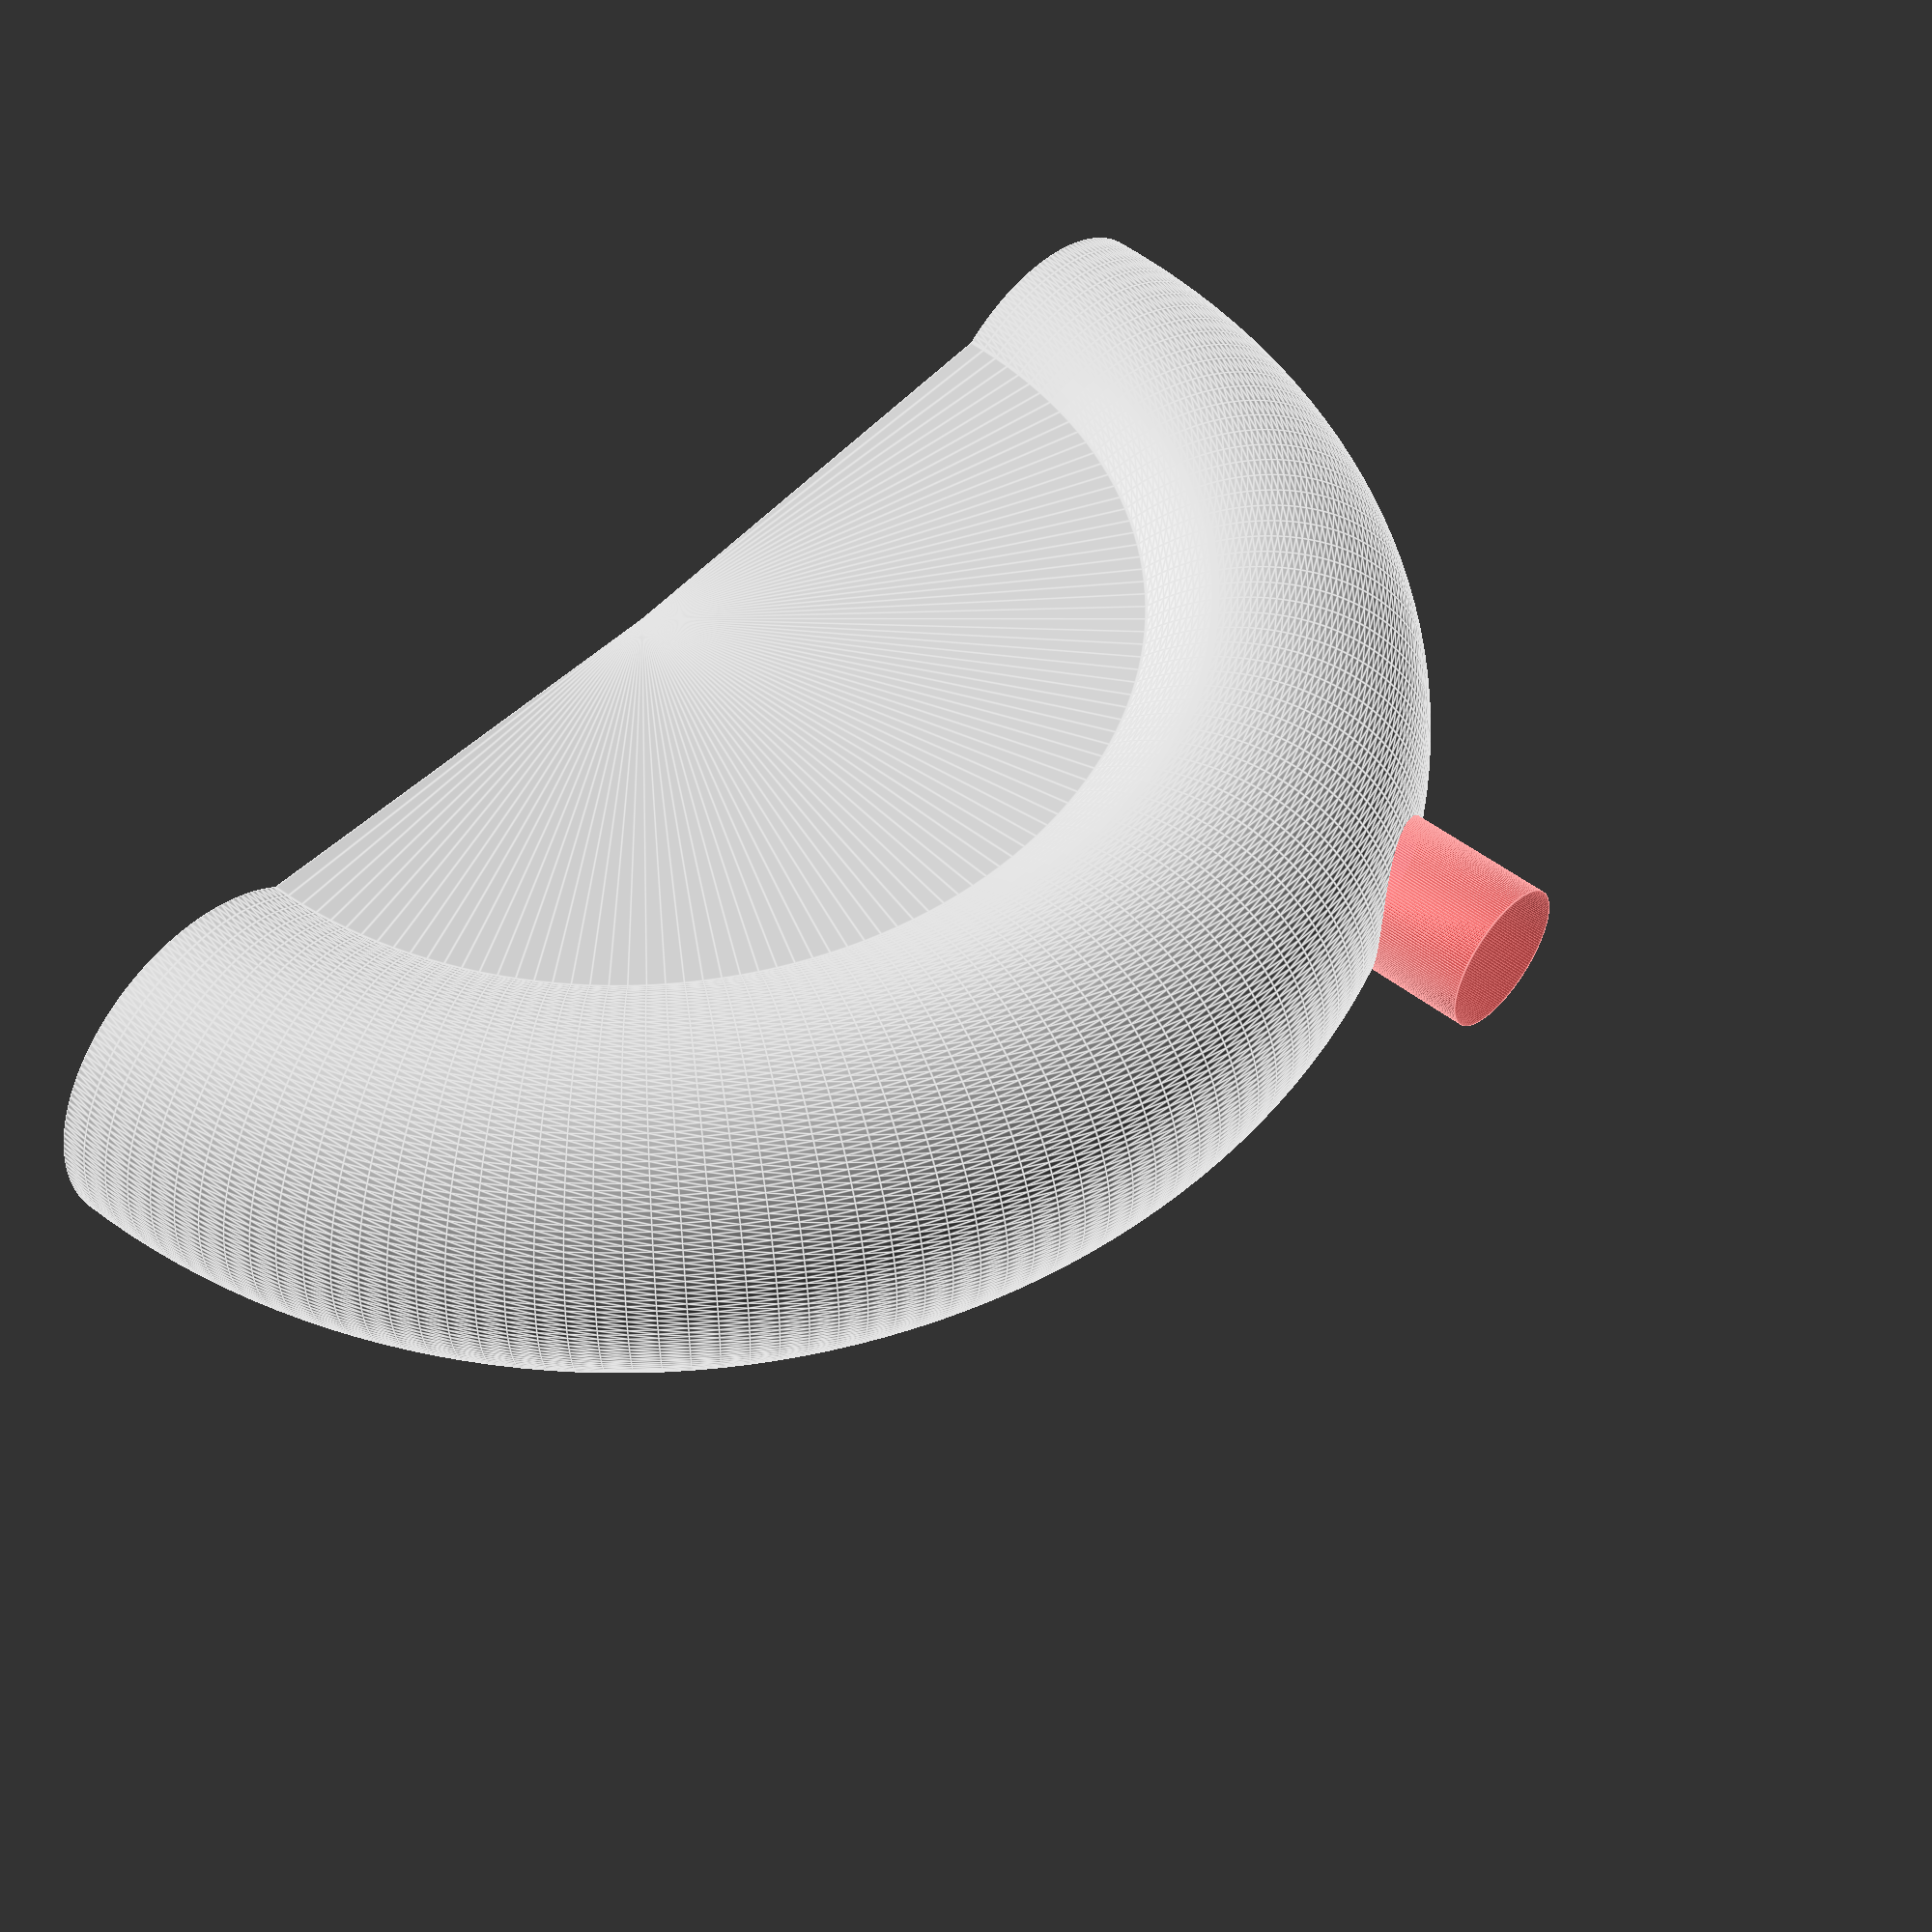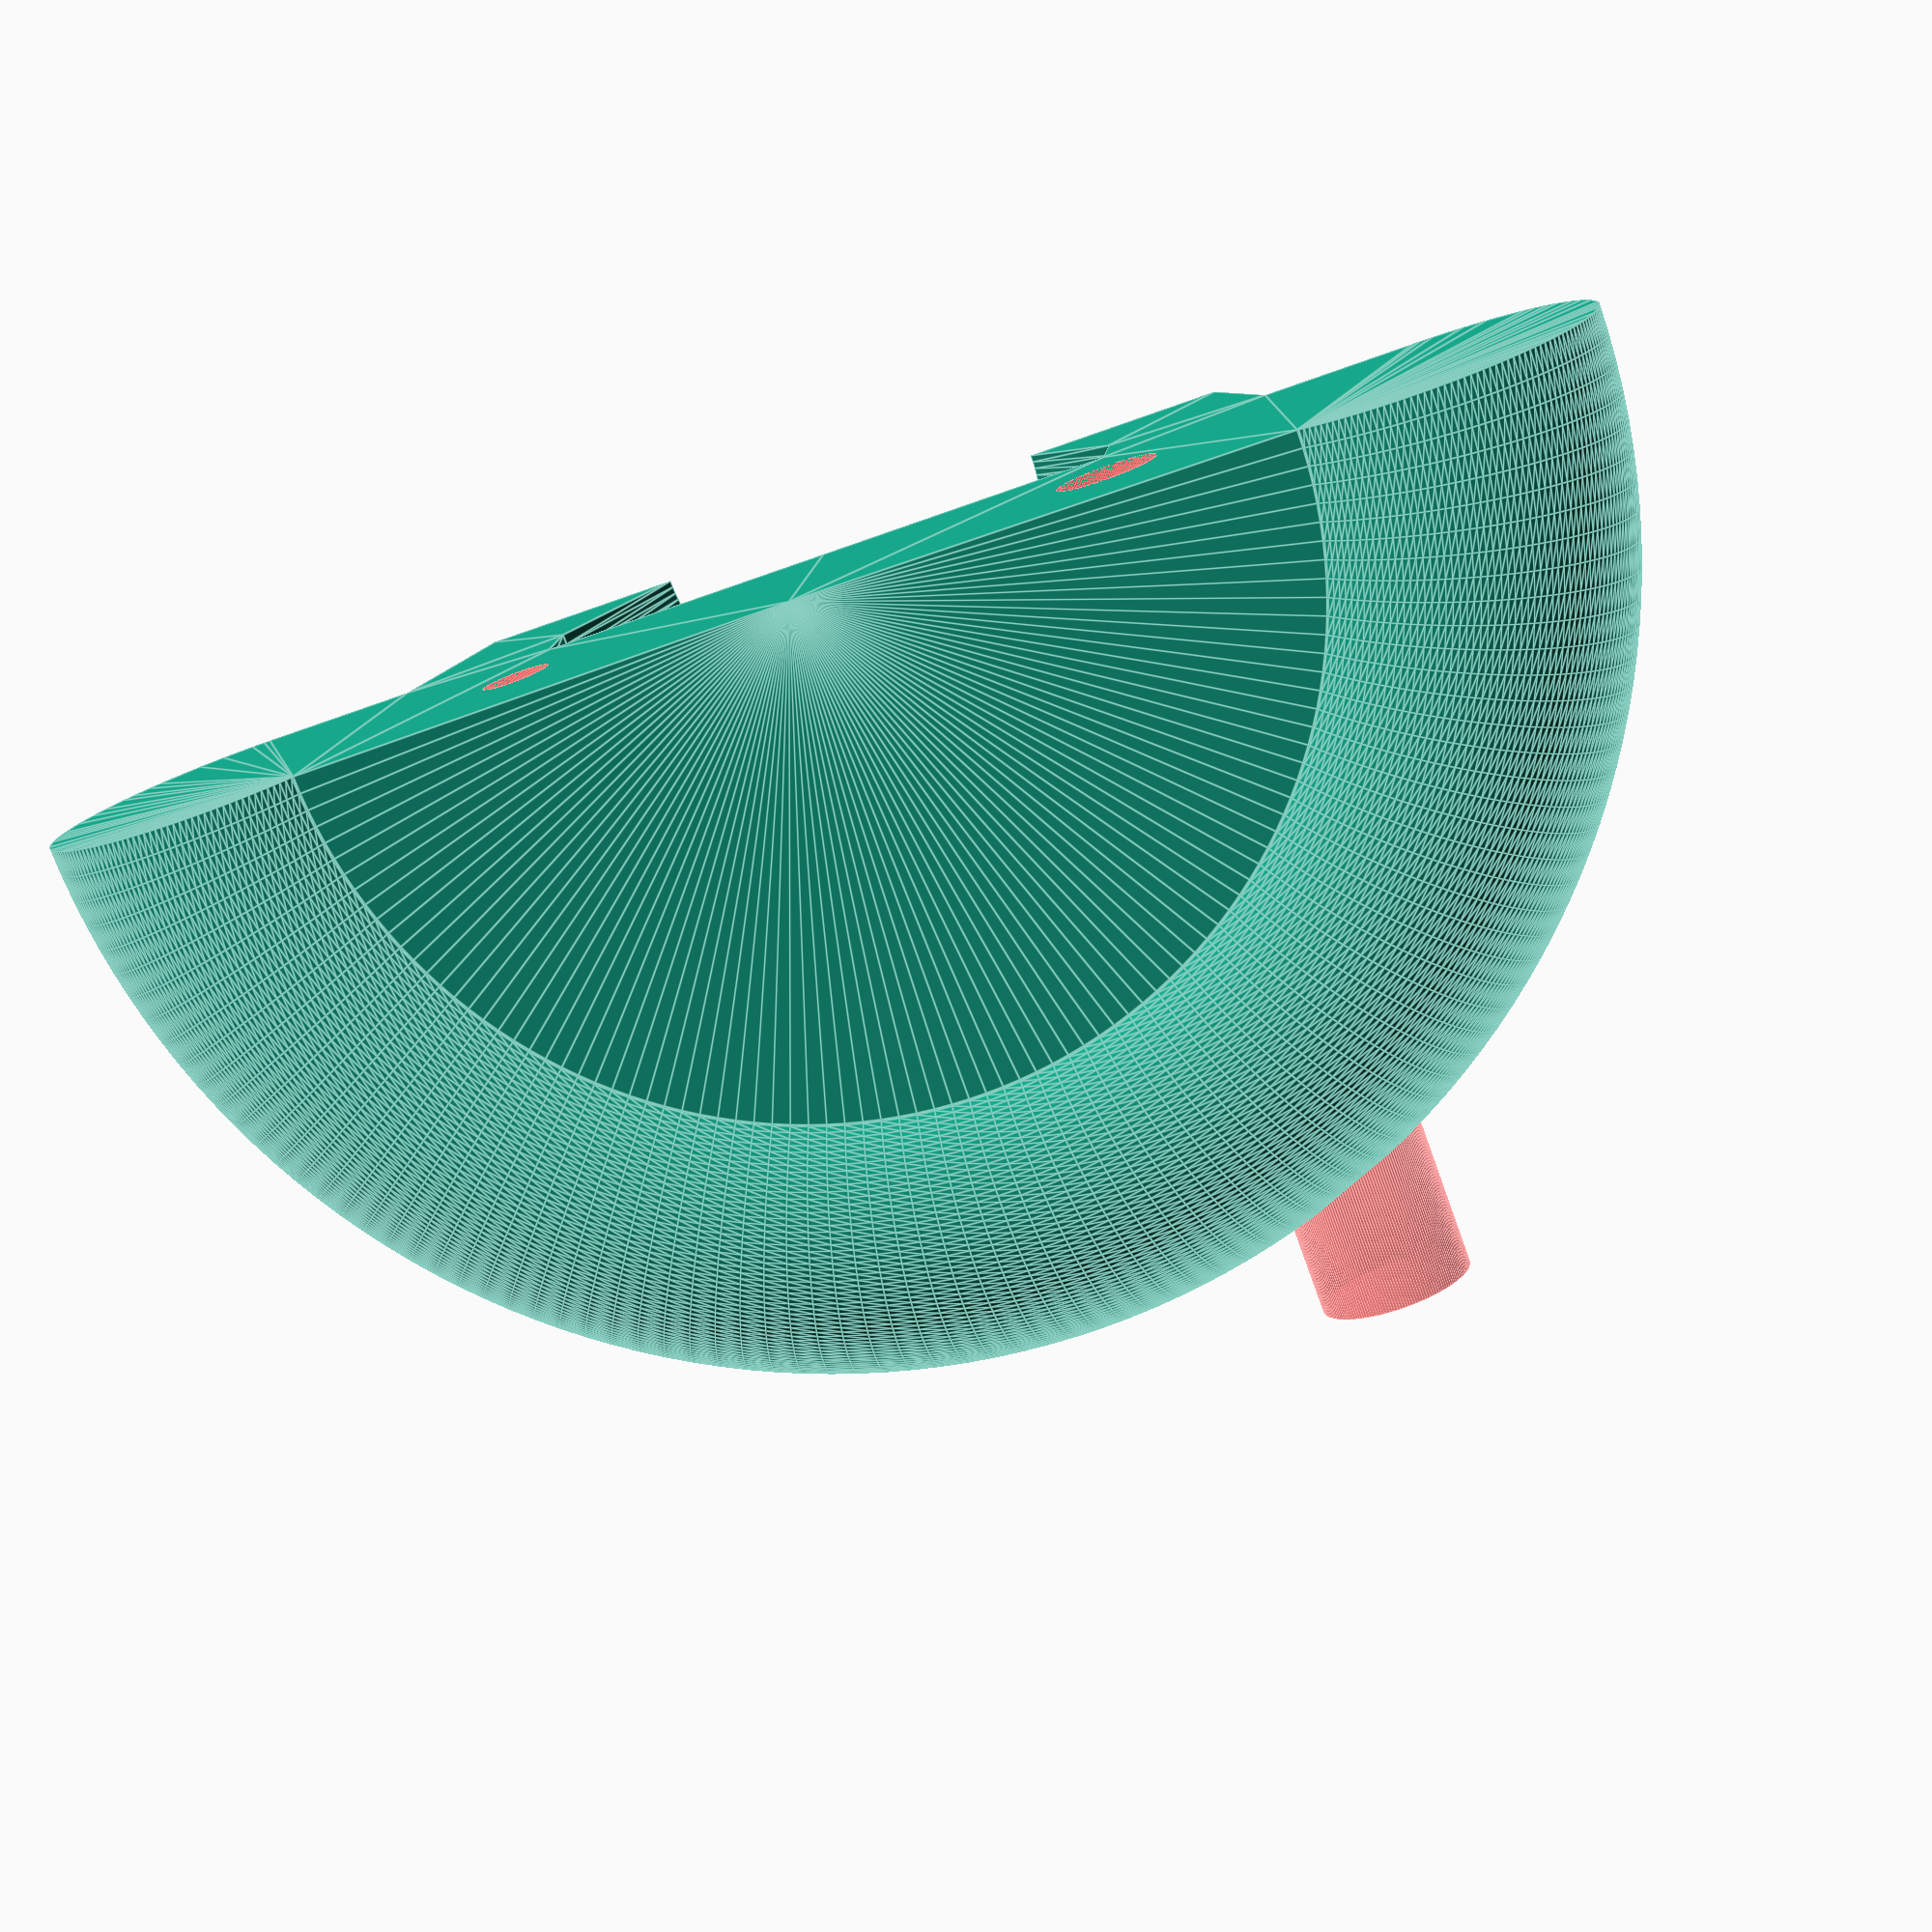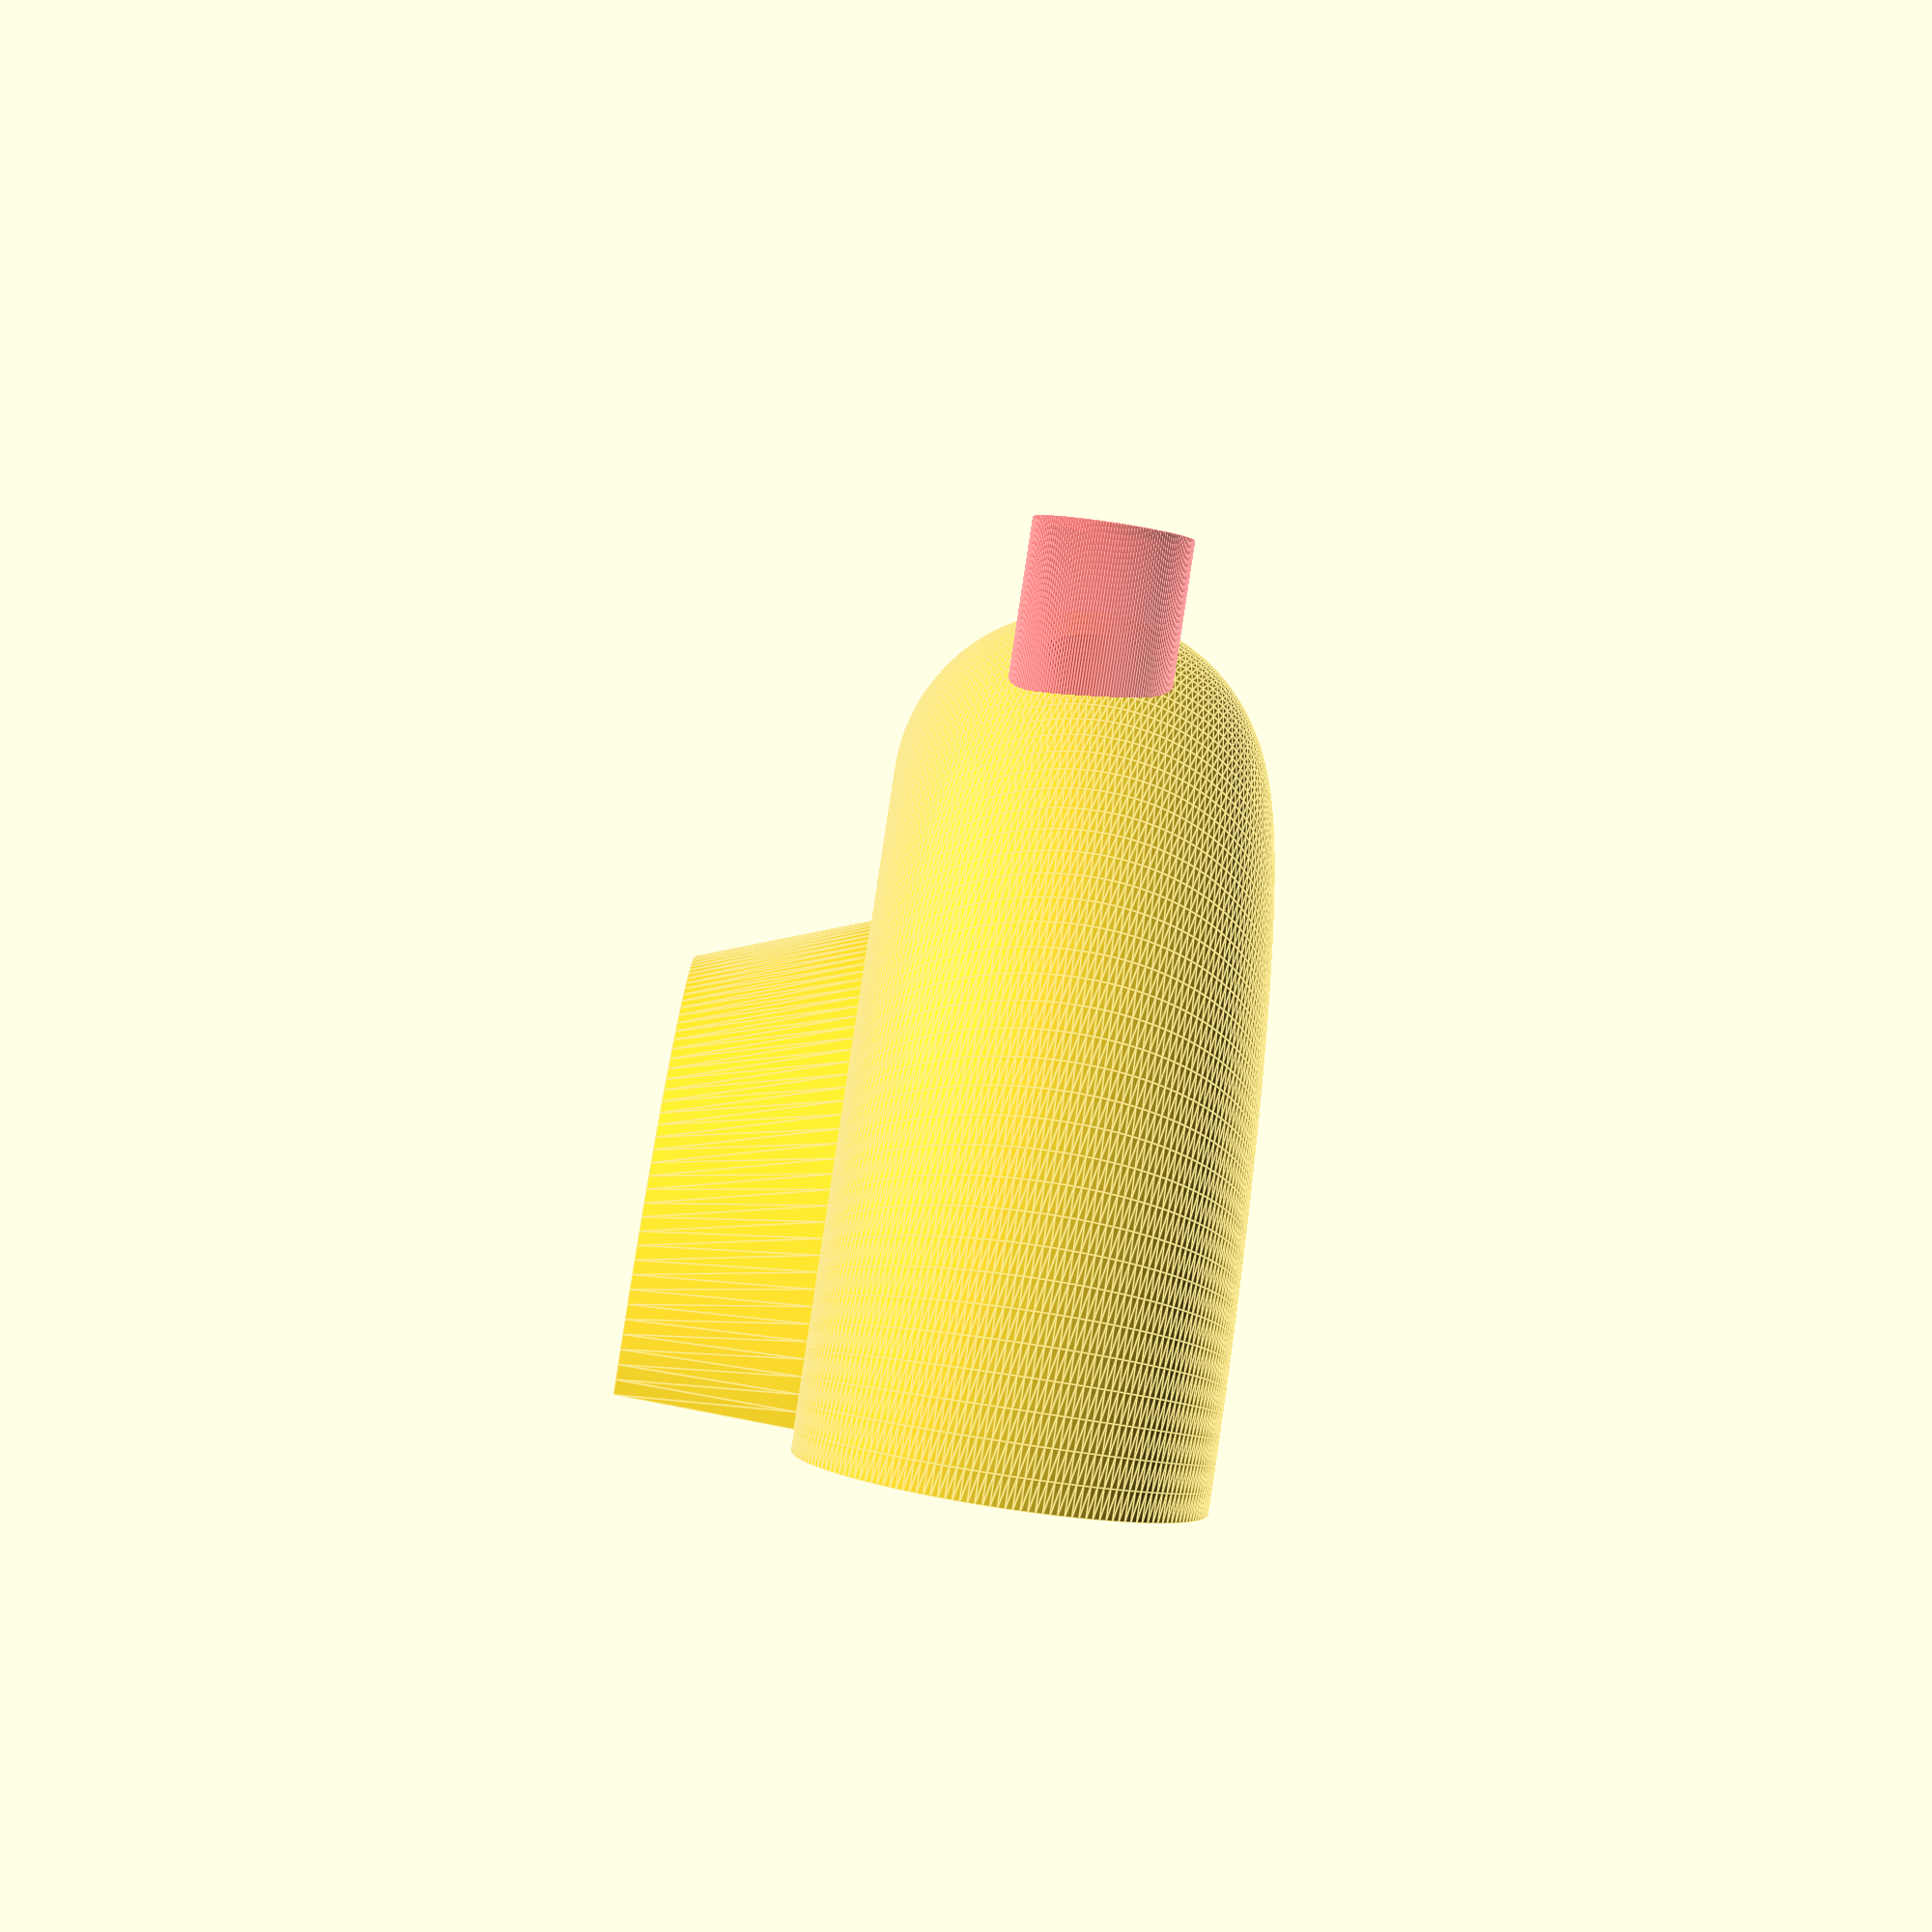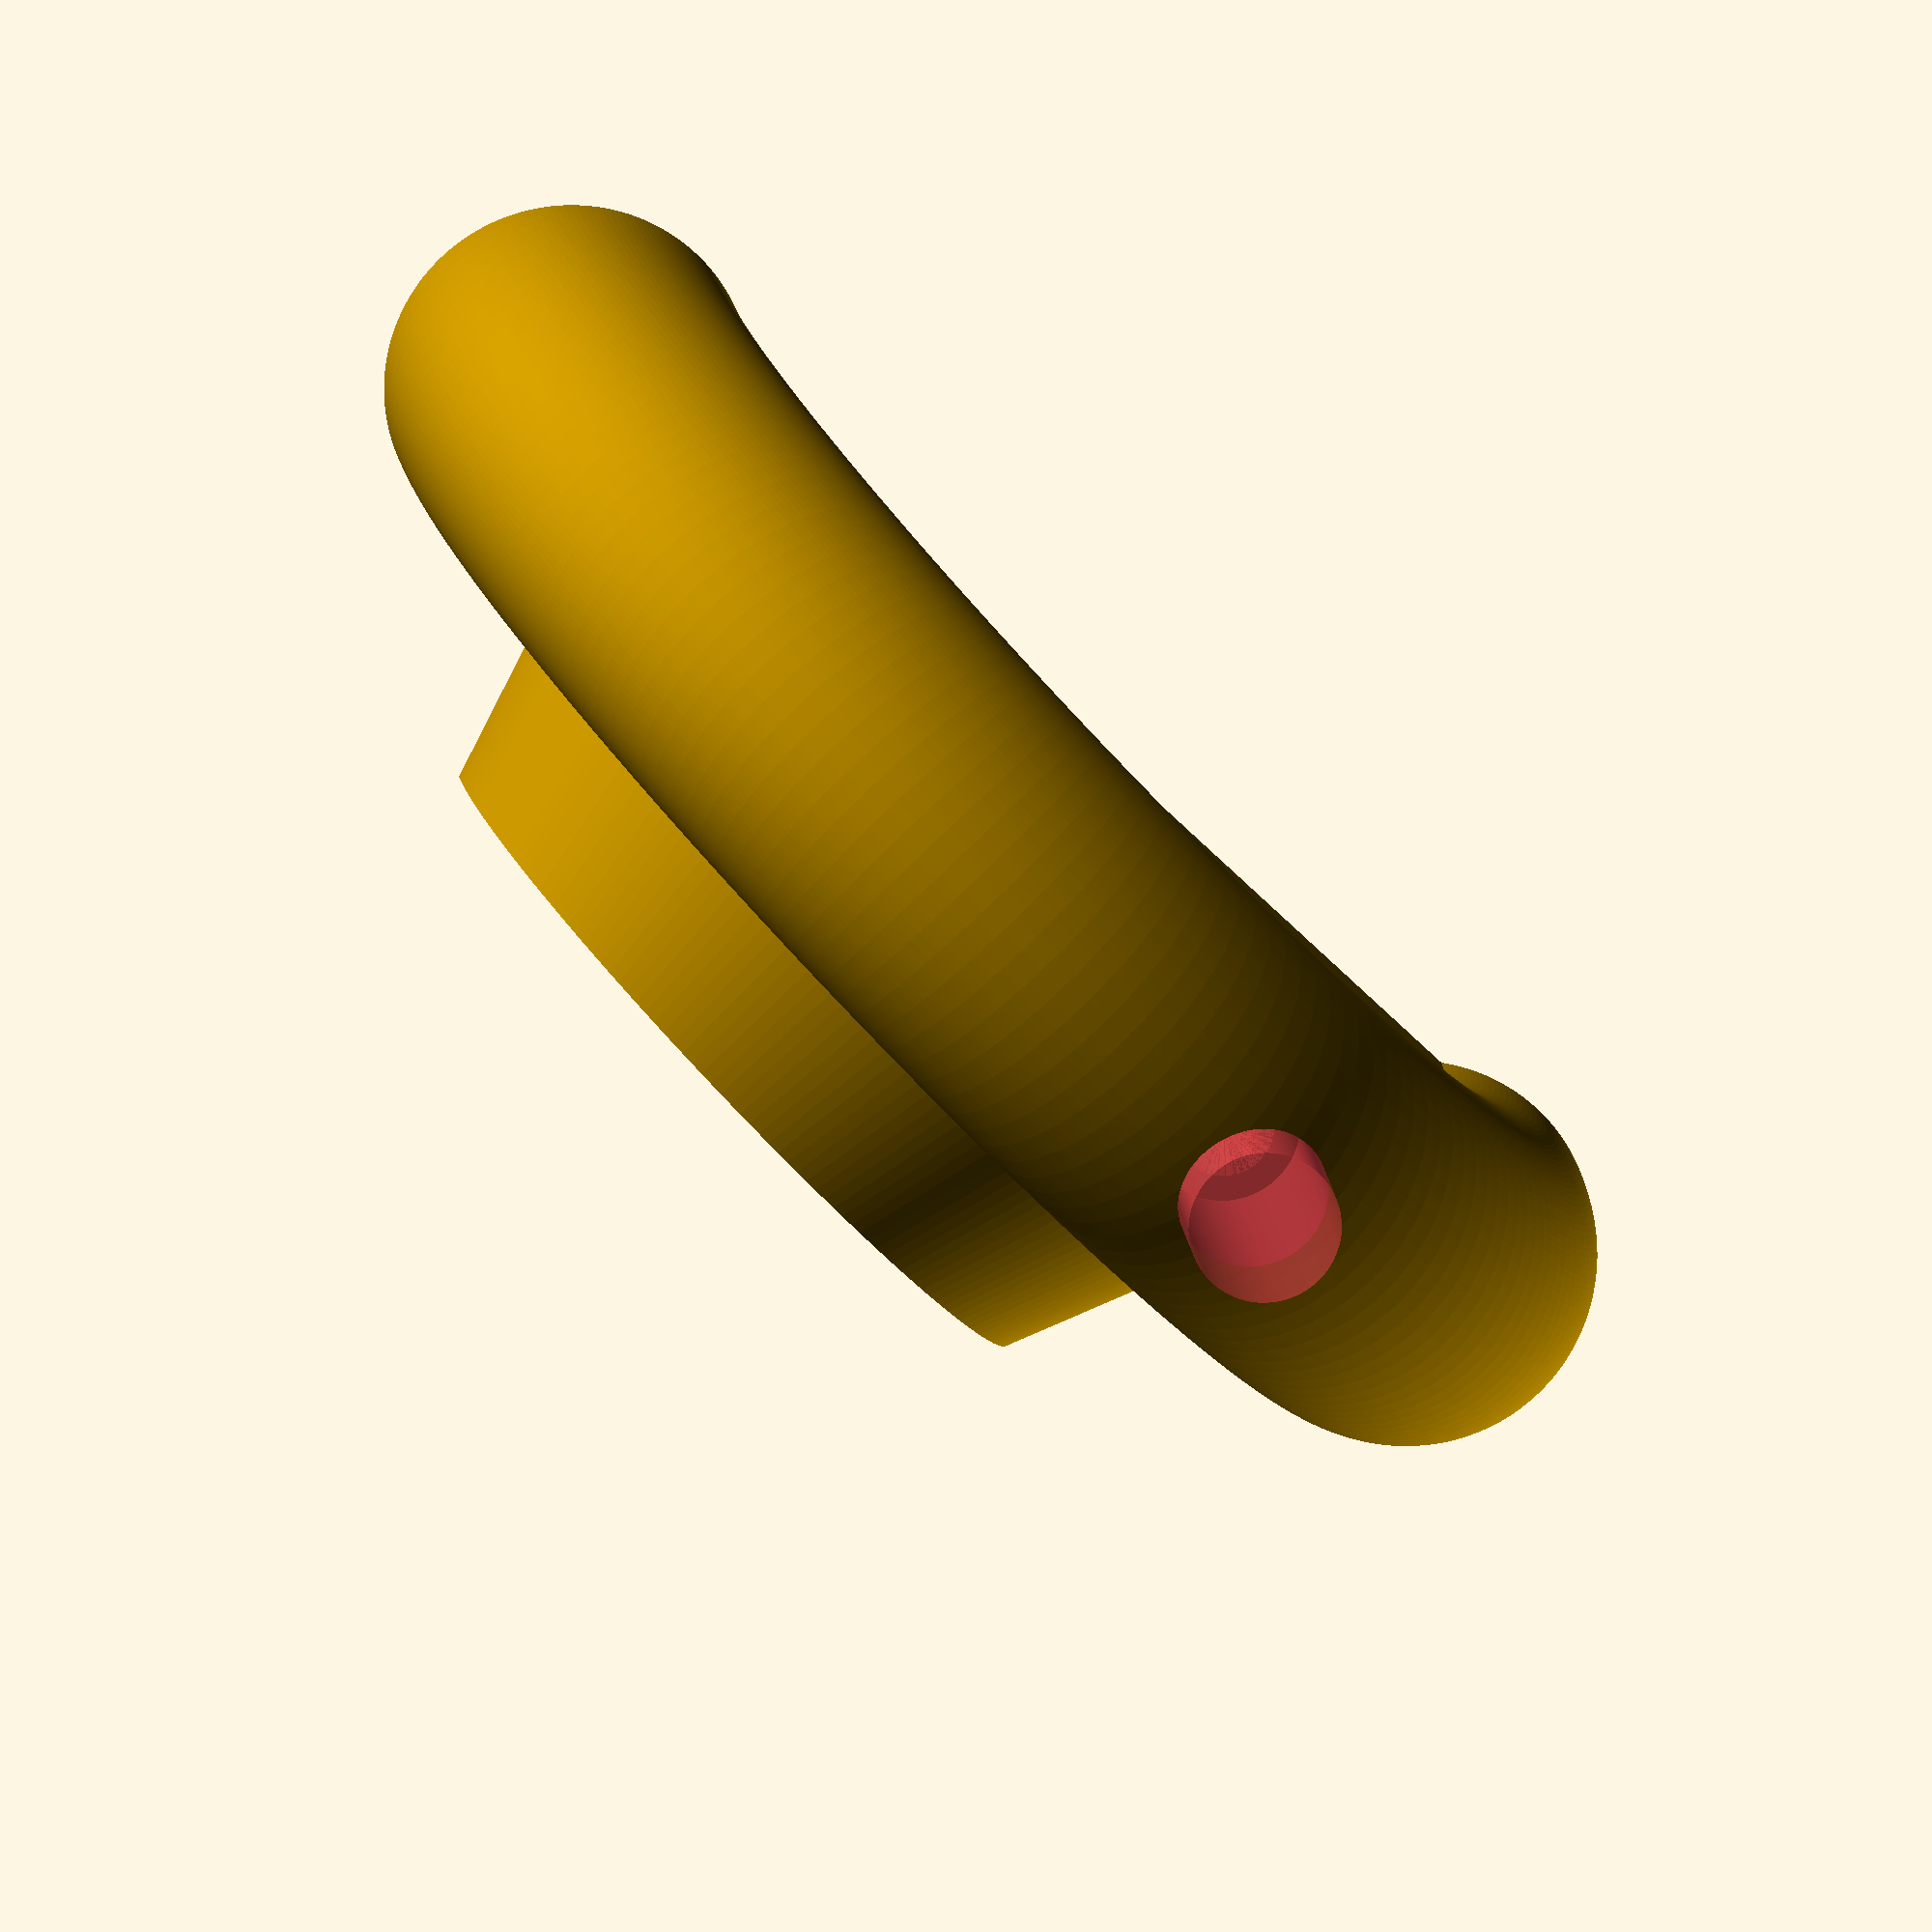
<openscad>
/*TODOs:
- Verbindungslöcher innen Ansenken.
- Aussendurchmesser verkleinern
*/

$fn = 180;
torusR = 12;
torusX = 40;
height = 35;

difference(){
	lid();
	holes();
}

module lid(){
	rotate_extrude(angle=180){
		polygon([	[13, 0], [19.2, 9], [19.2, 14], [0, 14],
					[0, height-4], [torusX, height-2],
					[torusX, height-2*torusR], [30, height-2*torusR],
					[26, 0]
				]);

		translate([torusX, height-torusR, 0])
			circle(r=torusR);
	}
}

module holes(){
	xAbs = 20;
	height = 26;
	translate([0, 0, 22]){
		translate([xAbs, 0, 0])
			rotate([270, 0, 0])
				#cylinder(d=4.5, h=height);
		translate([-xAbs, 0, 0])
			rotate([270, 0, 0]){
				#cylinder(d=6.7, h=height);
				translate([0, 0, height])
					#cylinder(d=10, h=30);
			}
	}
}

</openscad>
<views>
elev=40.5 azim=130.9 roll=360.0 proj=p view=edges
elev=165.3 azim=340.0 roll=174.5 proj=p view=edges
elev=82.4 azim=276.5 roll=261.3 proj=p view=edges
elev=82.6 azim=172.5 roll=313.6 proj=o view=solid
</views>
